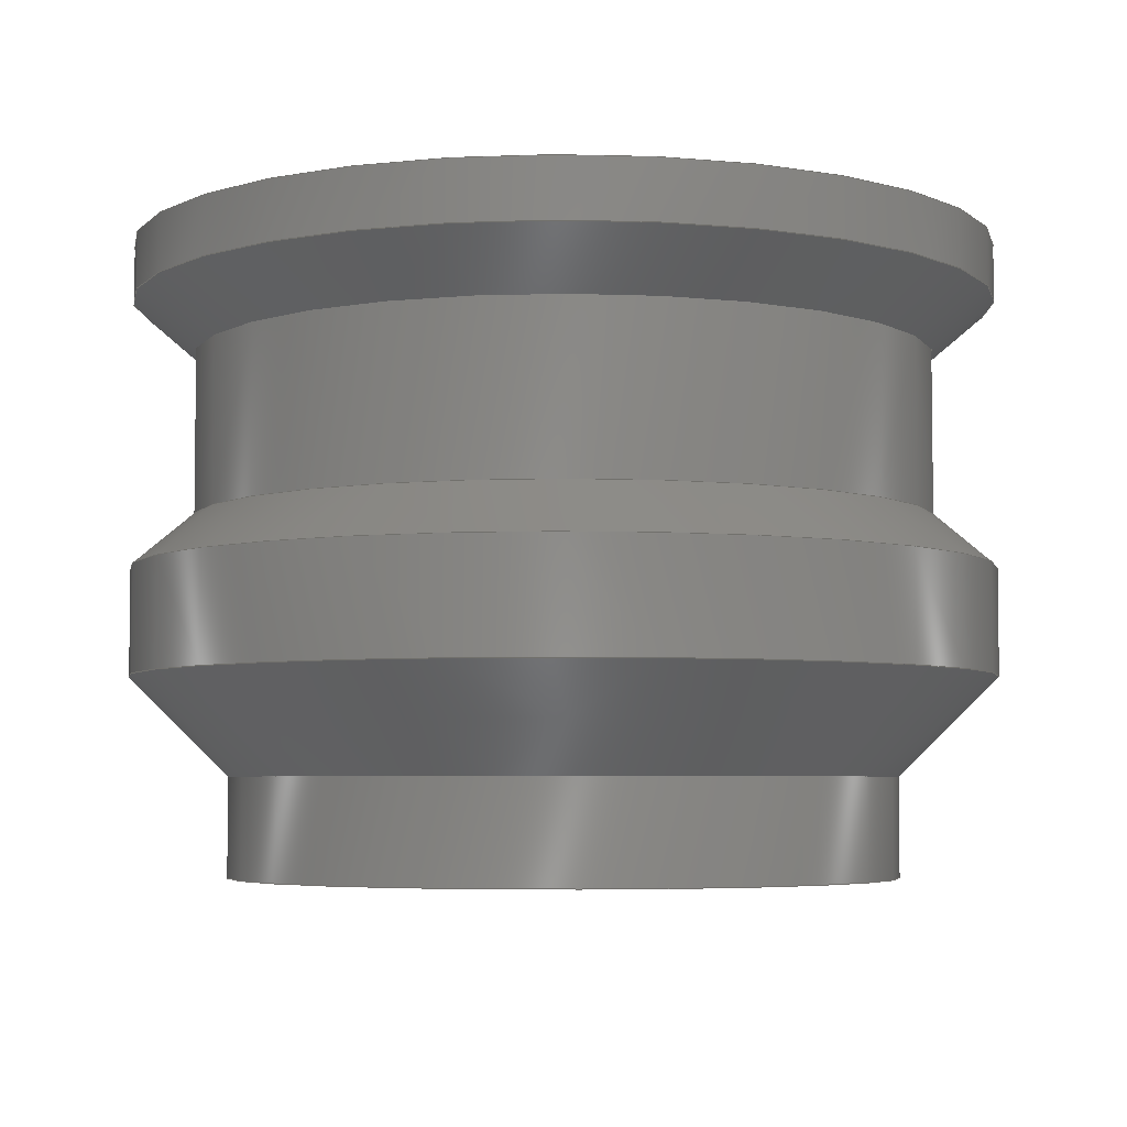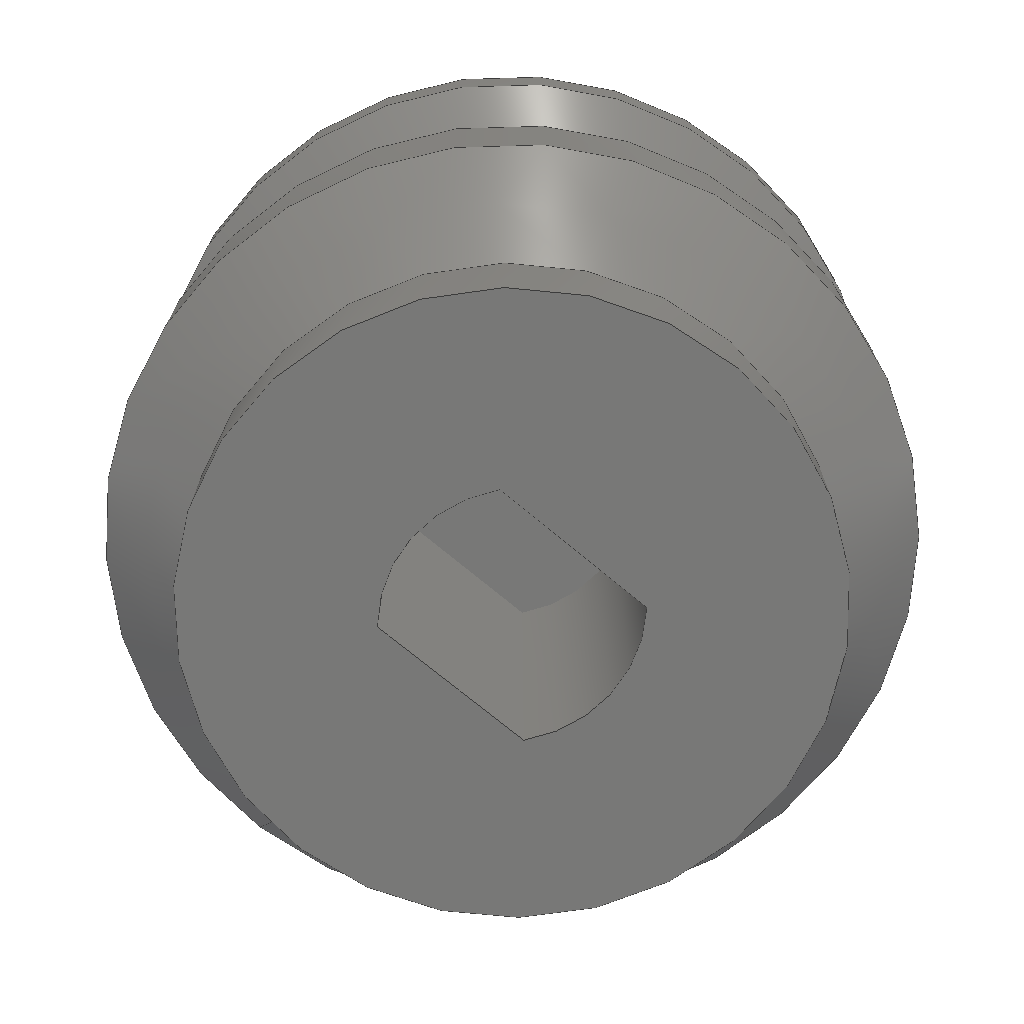
<metadata>
{"format":"step","ext":"step","renderer":"f3d","projection":"perspective","resolution":1024,"background":"white","views":[{"elev":-4.9,"azim":115.2,"up":"+Z"},{"elev":-70.7,"azim":49.7,"up":"+Z"}]}
</metadata>
<code>
ISO-10303-21;
DATA;
#1=MECHANICAL_DESIGN_GEOMETRIC_PRESENTATION_REPRESENTATION('',(#4),#373);
#2=SHAPE_REPRESENTATION_RELATIONSHIP('SRR','None',#380,#3);
#3=ADVANCED_BREP_SHAPE_REPRESENTATION('',(#5),#372);
#4=STYLED_ITEM('',(#389),#5);
#5=MANIFOLD_SOLID_BREP('Bry\X2\0142\X0\a1',#203);
#6=CONICAL_SURFACE('',#228,7.75,0.7854);
#7=CONICAL_SURFACE('',#234,8.13,0.8682);
#8=CONICAL_SURFACE('',#240,8.13,0.8682);
#9=FACE_BOUND('',#35,.T.);
#10=CYLINDRICAL_SURFACE('',#220,3.001);
#11=CYLINDRICAL_SURFACE('',#223,6.75);
#12=CYLINDRICAL_SURFACE('',#230,8.75);
#13=CYLINDRICAL_SURFACE('',#232,3.001);
#14=CYLINDRICAL_SURFACE('',#237,8.75);
#15=CYLINDRICAL_SURFACE('',#242,7.51);
#16=FACE_OUTER_BOUND('',#30,.T.);
#17=FACE_OUTER_BOUND('',#31,.T.);
#18=FACE_OUTER_BOUND('',#32,.T.);
#19=FACE_OUTER_BOUND('',#33,.T.);
#20=FACE_OUTER_BOUND('',#34,.T.);
#21=FACE_OUTER_BOUND('',#36,.T.);
#22=FACE_OUTER_BOUND('',#37,.T.);
#23=FACE_OUTER_BOUND('',#38,.T.);
#24=FACE_OUTER_BOUND('',#39,.T.);
#25=FACE_OUTER_BOUND('',#40,.T.);
#26=FACE_OUTER_BOUND('',#41,.T.);
#27=FACE_OUTER_BOUND('',#42,.T.);
#28=FACE_OUTER_BOUND('',#43,.T.);
#29=FACE_OUTER_BOUND('',#44,.T.);
#30=EDGE_LOOP('',(#130,#131,#132,#133));
#31=EDGE_LOOP('',(#134,#135,#136,#137));
#32=EDGE_LOOP('',(#138,#139,#140,#141));
#33=EDGE_LOOP('',(#142,#143,#144,#145));
#34=EDGE_LOOP('',(#146));
#35=EDGE_LOOP('',(#147,#148,#149,#150));
#36=EDGE_LOOP('',(#151,#152,#153,#154));
#37=EDGE_LOOP('',(#155,#156,#157,#158));
#38=EDGE_LOOP('',(#159,#160,#161,#162));
#39=EDGE_LOOP('',(#163,#164,#165,#166));
#40=EDGE_LOOP('',(#167,#168,#169,#170));
#41=EDGE_LOOP('',(#171,#172,#173,#174));
#42=EDGE_LOOP('',(#175));
#43=EDGE_LOOP('',(#176,#177,#178,#179));
#44=EDGE_LOOP('',(#180,#181,#182,#183));
#45=LINE('',#318,#60);
#46=LINE('',#321,#61);
#47=LINE('',#324,#62);
#48=LINE('',#327,#63);
#49=LINE('',#330,#64);
#50=LINE('',#331,#65);
#51=LINE('',#336,#66);
#52=LINE('',#340,#67);
#53=LINE('',#345,#68);
#54=LINE('',#349,#69);
#55=LINE('',#351,#70);
#56=LINE('',#357,#71);
#57=LINE('',#362,#72);
#58=LINE('',#367,#73);
#59=LINE('',#369,#74);
#60=VECTOR('',#249,10);
#61=VECTOR('',#252,10);
#62=VECTOR('',#255,10);
#63=VECTOR('',#258,10);
#64=VECTOR('',#261,10);
#65=VECTOR('',#262,10);
#66=VECTOR('',#267,6.75);
#67=VECTOR('',#272,10);
#68=VECTOR('',#279,7.75);
#69=VECTOR('',#284,8.75);
#70=VECTOR('',#287,10);
#71=VECTOR('',#294,8.13);
#72=VECTOR('',#301,8.75);
#73=VECTOR('',#308,8.13);
#74=VECTOR('',#311,7.51);
#75=CIRCLE('',#218,3.001);
#76=CIRCLE('',#219,3.001);
#77=CIRCLE('',#221,3.001);
#78=CIRCLE('',#224,6.75);
#79=CIRCLE('',#225,6.75);
#80=CIRCLE('',#227,3.001);
#81=CIRCLE('',#229,8.75);
#82=CIRCLE('',#231,8.75);
#83=CIRCLE('',#235,8.75);
#84=CIRCLE('',#236,7.51);
#85=CIRCLE('',#238,8.75);
#86=CIRCLE('',#241,7.51);
#87=VERTEX_POINT('',#314);
#88=VERTEX_POINT('',#315);
#89=VERTEX_POINT('',#317);
#90=VERTEX_POINT('',#319);
#91=VERTEX_POINT('',#323);
#92=VERTEX_POINT('',#325);
#93=VERTEX_POINT('',#329);
#94=VERTEX_POINT('',#333);
#95=VERTEX_POINT('',#335);
#96=VERTEX_POINT('',#339);
#97=VERTEX_POINT('',#343);
#98=VERTEX_POINT('',#347);
#99=VERTEX_POINT('',#354);
#100=VERTEX_POINT('',#356);
#101=VERTEX_POINT('',#360);
#102=VERTEX_POINT('',#365);
#103=EDGE_CURVE('',#87,#88,#75,.T.);
#104=EDGE_CURVE('',#89,#87,#45,.T.);
#105=EDGE_CURVE('',#90,#89,#76,.T.);
#106=EDGE_CURVE('',#88,#90,#46,.T.);
#107=EDGE_CURVE('',#89,#91,#47,.T.);
#108=EDGE_CURVE('',#92,#91,#77,.T.);
#109=EDGE_CURVE('',#90,#92,#48,.T.);
#110=EDGE_CURVE('',#87,#93,#49,.T.);
#111=EDGE_CURVE('',#91,#93,#50,.T.);
#112=EDGE_CURVE('',#94,#94,#78,.T.);
#113=EDGE_CURVE('',#94,#95,#51,.T.);
#114=EDGE_CURVE('',#95,#95,#79,.T.);
#115=EDGE_CURVE('',#96,#92,#52,.T.);
#116=EDGE_CURVE('',#93,#96,#80,.T.);
#117=EDGE_CURVE('',#97,#97,#81,.T.);
#118=EDGE_CURVE('',#97,#95,#53,.T.);
#119=EDGE_CURVE('',#98,#98,#82,.T.);
#120=EDGE_CURVE('',#98,#97,#54,.T.);
#121=EDGE_CURVE('',#96,#88,#55,.T.);
#122=EDGE_CURVE('',#99,#99,#83,.T.);
#123=EDGE_CURVE('',#99,#100,#56,.T.);
#124=EDGE_CURVE('',#100,#100,#84,.T.);
#125=EDGE_CURVE('',#101,#101,#85,.T.);
#126=EDGE_CURVE('',#101,#99,#57,.T.);
#127=EDGE_CURVE('',#102,#102,#86,.T.);
#128=EDGE_CURVE('',#102,#98,#58,.T.);
#129=EDGE_CURVE('',#100,#102,#59,.T.);
#130=ORIENTED_EDGE('',*,*,#103,.F.);
#131=ORIENTED_EDGE('',*,*,#104,.F.);
#132=ORIENTED_EDGE('',*,*,#105,.F.);
#133=ORIENTED_EDGE('',*,*,#106,.F.);
#134=ORIENTED_EDGE('',*,*,#105,.T.);
#135=ORIENTED_EDGE('',*,*,#107,.T.);
#136=ORIENTED_EDGE('',*,*,#108,.F.);
#137=ORIENTED_EDGE('',*,*,#109,.F.);
#138=ORIENTED_EDGE('',*,*,#104,.T.);
#139=ORIENTED_EDGE('',*,*,#110,.T.);
#140=ORIENTED_EDGE('',*,*,#111,.F.);
#141=ORIENTED_EDGE('',*,*,#107,.F.);
#142=ORIENTED_EDGE('',*,*,#112,.F.);
#143=ORIENTED_EDGE('',*,*,#113,.T.);
#144=ORIENTED_EDGE('',*,*,#114,.F.);
#145=ORIENTED_EDGE('',*,*,#113,.F.);
#146=ORIENTED_EDGE('',*,*,#112,.T.);
#147=ORIENTED_EDGE('',*,*,#115,.T.);
#148=ORIENTED_EDGE('',*,*,#108,.T.);
#149=ORIENTED_EDGE('',*,*,#111,.T.);
#150=ORIENTED_EDGE('',*,*,#116,.T.);
#151=ORIENTED_EDGE('',*,*,#117,.T.);
#152=ORIENTED_EDGE('',*,*,#118,.T.);
#153=ORIENTED_EDGE('',*,*,#114,.T.);
#154=ORIENTED_EDGE('',*,*,#118,.F.);
#155=ORIENTED_EDGE('',*,*,#119,.F.);
#156=ORIENTED_EDGE('',*,*,#120,.T.);
#157=ORIENTED_EDGE('',*,*,#117,.F.);
#158=ORIENTED_EDGE('',*,*,#120,.F.);
#159=ORIENTED_EDGE('',*,*,#103,.T.);
#160=ORIENTED_EDGE('',*,*,#121,.F.);
#161=ORIENTED_EDGE('',*,*,#116,.F.);
#162=ORIENTED_EDGE('',*,*,#110,.F.);
#163=ORIENTED_EDGE('',*,*,#106,.T.);
#164=ORIENTED_EDGE('',*,*,#109,.T.);
#165=ORIENTED_EDGE('',*,*,#115,.F.);
#166=ORIENTED_EDGE('',*,*,#121,.T.);
#167=ORIENTED_EDGE('',*,*,#122,.F.);
#168=ORIENTED_EDGE('',*,*,#123,.T.);
#169=ORIENTED_EDGE('',*,*,#124,.T.);
#170=ORIENTED_EDGE('',*,*,#123,.F.);
#171=ORIENTED_EDGE('',*,*,#125,.F.);
#172=ORIENTED_EDGE('',*,*,#126,.T.);
#173=ORIENTED_EDGE('',*,*,#122,.T.);
#174=ORIENTED_EDGE('',*,*,#126,.F.);
#175=ORIENTED_EDGE('',*,*,#125,.T.);
#176=ORIENTED_EDGE('',*,*,#127,.F.);
#177=ORIENTED_EDGE('',*,*,#128,.T.);
#178=ORIENTED_EDGE('',*,*,#119,.T.);
#179=ORIENTED_EDGE('',*,*,#128,.F.);
#180=ORIENTED_EDGE('',*,*,#124,.F.);
#181=ORIENTED_EDGE('',*,*,#129,.T.);
#182=ORIENTED_EDGE('',*,*,#127,.T.);
#183=ORIENTED_EDGE('',*,*,#129,.F.);
#184=PLANE('',#217);
#185=PLANE('',#222);
#186=PLANE('',#226);
#187=PLANE('',#233);
#188=PLANE('',#239);
#189=ADVANCED_FACE('',(#16),#184,.T.);
#190=ADVANCED_FACE('',(#17),#10,.F.);
#191=ADVANCED_FACE('',(#18),#185,.F.);
#192=ADVANCED_FACE('',(#19),#11,.T.);
#193=ADVANCED_FACE('',(#20,#9),#186,.T.);
#194=ADVANCED_FACE('',(#21),#6,.T.);
#195=ADVANCED_FACE('',(#22),#12,.T.);
#196=ADVANCED_FACE('',(#23),#13,.F.);
#197=ADVANCED_FACE('',(#24),#187,.F.);
#198=ADVANCED_FACE('',(#25),#7,.T.);
#199=ADVANCED_FACE('',(#26),#14,.T.);
#200=ADVANCED_FACE('',(#27),#188,.T.);
#201=ADVANCED_FACE('',(#28),#8,.T.);
#202=ADVANCED_FACE('',(#29),#15,.T.);
#203=CLOSED_SHELL('',(#189,#190,#191,#192,#193,#194,#195,#196,#197,#198,
#199,#200,#201,#202));
#204=DERIVED_UNIT_ELEMENT(#206,1);
#205=DERIVED_UNIT_ELEMENT(#375,-3);
#206=(
MASS_UNIT()
NAMED_UNIT(*)
SI_UNIT(.KILO.,.GRAM.)
);
#207=DERIVED_UNIT((#204,#205));
#208=MEASURE_REPRESENTATION_ITEM('density measure',
POSITIVE_RATIO_MEASURE(1060),#207);
#209=PROPERTY_DEFINITION_REPRESENTATION(#214,#211);
#210=PROPERTY_DEFINITION_REPRESENTATION(#215,#212);
#211=REPRESENTATION('material name',(#213),#372);
#212=REPRESENTATION('density',(#208),#372);
#213=DESCRIPTIVE_REPRESENTATION_ITEM('Tworzywo sztuczne ABS',
'Tworzywo sztuczne ABS');
#214=PROPERTY_DEFINITION('material property','material name',#382);
#215=PROPERTY_DEFINITION('material property','density of part',#382);
#216=AXIS2_PLACEMENT_3D('placement',#312,#243,#244);
#217=AXIS2_PLACEMENT_3D('',#313,#245,#246);
#218=AXIS2_PLACEMENT_3D('',#316,#247,#248);
#219=AXIS2_PLACEMENT_3D('',#320,#250,#251);
#220=AXIS2_PLACEMENT_3D('',#322,#253,#254);
#221=AXIS2_PLACEMENT_3D('',#326,#256,#257);
#222=AXIS2_PLACEMENT_3D('',#328,#259,#260);
#223=AXIS2_PLACEMENT_3D('',#332,#263,#264);
#224=AXIS2_PLACEMENT_3D('',#334,#265,#266);
#225=AXIS2_PLACEMENT_3D('',#337,#268,#269);
#226=AXIS2_PLACEMENT_3D('',#338,#270,#271);
#227=AXIS2_PLACEMENT_3D('',#341,#273,#274);
#228=AXIS2_PLACEMENT_3D('',#342,#275,#276);
#229=AXIS2_PLACEMENT_3D('',#344,#277,#278);
#230=AXIS2_PLACEMENT_3D('',#346,#280,#281);
#231=AXIS2_PLACEMENT_3D('',#348,#282,#283);
#232=AXIS2_PLACEMENT_3D('',#350,#285,#286);
#233=AXIS2_PLACEMENT_3D('',#352,#288,#289);
#234=AXIS2_PLACEMENT_3D('',#353,#290,#291);
#235=AXIS2_PLACEMENT_3D('',#355,#292,#293);
#236=AXIS2_PLACEMENT_3D('',#358,#295,#296);
#237=AXIS2_PLACEMENT_3D('',#359,#297,#298);
#238=AXIS2_PLACEMENT_3D('',#361,#299,#300);
#239=AXIS2_PLACEMENT_3D('',#363,#302,#303);
#240=AXIS2_PLACEMENT_3D('',#364,#304,#305);
#241=AXIS2_PLACEMENT_3D('',#366,#306,#307);
#242=AXIS2_PLACEMENT_3D('',#368,#309,#310);
#243=DIRECTION('axis',(0,0,1));
#244=DIRECTION('refdir',(1,0,0));
#245=DIRECTION('center_axis',(0,0,-1));
#246=DIRECTION('ref_axis',(-1,0,0));
#247=DIRECTION('center_axis',(0,0,1));
#248=DIRECTION('ref_axis',(-0.6331,0.7741,0));
#249=DIRECTION('',(5.332e-17,1,0));
#250=DIRECTION('center_axis',(0,0,1));
#251=DIRECTION('ref_axis',(0.6331,-0.7741,0));
#252=DIRECTION('',(5.332e-17,-1,0));
#253=DIRECTION('center_axis',(0,0,-1));
#254=DIRECTION('ref_axis',(0.6331,-0.7741,0));
#255=DIRECTION('',(0,0,-1));
#256=DIRECTION('center_axis',(0,0,1));
#257=DIRECTION('ref_axis',(0.6331,-0.7741,0));
#258=DIRECTION('',(0,0,-1));
#259=DIRECTION('center_axis',(1,-5.332e-17,0));
#260=DIRECTION('ref_axis',(-5.332e-17,-1,0));
#261=DIRECTION('',(0,0,-1));
#262=DIRECTION('',(5.332e-17,1,0));
#263=DIRECTION('center_axis',(0,0,-1));
#264=DIRECTION('ref_axis',(1,0,0));
#265=DIRECTION('center_axis',(0,0,-1));
#266=DIRECTION('ref_axis',(1,0,0));
#267=DIRECTION('',(0,0,1));
#268=DIRECTION('center_axis',(0,0,1));
#269=DIRECTION('ref_axis',(1,0,0));
#270=DIRECTION('center_axis',(0,0,-1));
#271=DIRECTION('ref_axis',(-1,0,0));
#272=DIRECTION('',(5.332e-17,-1,0));
#273=DIRECTION('center_axis',(0,0,1));
#274=DIRECTION('ref_axis',(-0.6331,0.7741,0));
#275=DIRECTION('center_axis',(0,0,1));
#276=DIRECTION('ref_axis',(1,0,0));
#277=DIRECTION('center_axis',(0,0,-1));
#278=DIRECTION('ref_axis',(1,0,0));
#279=DIRECTION('',(0.7071,8.66e-17,-0.7071));
#280=DIRECTION('center_axis',(0,0,1));
#281=DIRECTION('ref_axis',(1,0,0));
#282=DIRECTION('center_axis',(0,0,1));
#283=DIRECTION('ref_axis',(1,0,0));
#284=DIRECTION('',(0,0,-1));
#285=DIRECTION('center_axis',(0,0,-1));
#286=DIRECTION('ref_axis',(-0.6331,0.7741,0));
#287=DIRECTION('',(0,0,1));
#288=DIRECTION('center_axis',(-1,-5.332e-17,0));
#289=DIRECTION('ref_axis',(-5.332e-17,1,0));
#290=DIRECTION('center_axis',(0,0,1));
#291=DIRECTION('ref_axis',(1,0,0));
#292=DIRECTION('center_axis',(0,0,1));
#293=DIRECTION('ref_axis',(1,0,0));
#294=DIRECTION('',(0.7632,9.346e-17,-0.6462));
#295=DIRECTION('center_axis',(0,0,1));
#296=DIRECTION('ref_axis',(1,0,0));
#297=DIRECTION('center_axis',(0,0,1));
#298=DIRECTION('ref_axis',(1,0,0));
#299=DIRECTION('center_axis',(0,0,1));
#300=DIRECTION('ref_axis',(1,0,0));
#301=DIRECTION('',(0,0,-1));
#302=DIRECTION('center_axis',(0,0,1));
#303=DIRECTION('ref_axis',(1,0,0));
#304=DIRECTION('center_axis',(0,0,-1));
#305=DIRECTION('ref_axis',(1,0,0));
#306=DIRECTION('center_axis',(0,0,1));
#307=DIRECTION('ref_axis',(1,0,0));
#308=DIRECTION('',(-0.7632,-9.346e-17,-0.6462));
#309=DIRECTION('center_axis',(0,0,1));
#310=DIRECTION('ref_axis',(1,0,0));
#311=DIRECTION('',(0,0,-1));
#312=CARTESIAN_POINT('',(0,0,0));
#313=CARTESIAN_POINT('Origin',(-5.551e-16,-5.551e-16,
2));
#314=CARTESIAN_POINT('',(1.9,1.925,2));
#315=CARTESIAN_POINT('',(-1.9,1.925,2));
#316=CARTESIAN_POINT('Origin',(-1.388e-16,-0.3987,
2));
#317=CARTESIAN_POINT('',(1.9,-1.925,2));
#318=CARTESIAN_POINT('',(1.9,0.9623,2));
#319=CARTESIAN_POINT('',(-1.9,-1.925,2));
#320=CARTESIAN_POINT('Origin',(-5.551e-16,0.3987,
2));
#321=CARTESIAN_POINT('',(-1.9,-0.9623,2));
#322=CARTESIAN_POINT('Origin',(-5.551e-16,0.3987,
-3));
#323=CARTESIAN_POINT('',(1.9,-1.925,-5));
#324=CARTESIAN_POINT('',(1.9,-1.925,-3));
#325=CARTESIAN_POINT('',(-1.9,-1.925,-5));
#326=CARTESIAN_POINT('Origin',(-5.551e-16,0.3987,
-5));
#327=CARTESIAN_POINT('',(-1.9,-1.925,-3));
#328=CARTESIAN_POINT('Origin',(1.9,1.925,-3));
#329=CARTESIAN_POINT('',(1.9,1.925,-5));
#330=CARTESIAN_POINT('',(1.9,1.925,-3));
#331=CARTESIAN_POINT('',(1.9,0.9623,-5));
#332=CARTESIAN_POINT('Origin',(-1.156e-32,0,-3));
#333=CARTESIAN_POINT('',(-6.75,-8.327e-16,-5));
#334=CARTESIAN_POINT('Origin',(-1.156e-32,0,-5));
#335=CARTESIAN_POINT('',(-6.75,-8.266e-16,-3));
#336=CARTESIAN_POINT('',(-6.75,8.266e-16,-3));
#337=CARTESIAN_POINT('Origin',(-1.156e-32,0,-3));
#338=CARTESIAN_POINT('Origin',(8.75,0,-5));
#339=CARTESIAN_POINT('',(-1.9,1.925,-5));
#340=CARTESIAN_POINT('',(-1.9,-0.9623,-5));
#341=CARTESIAN_POINT('Origin',(-1.388e-16,-0.3987,
-5));
#342=CARTESIAN_POINT('Origin',(-1.156e-32,0,-2));
#343=CARTESIAN_POINT('',(-8.75,1.072e-15,-1));
#344=CARTESIAN_POINT('Origin',(-1.156e-32,0,-1));
#345=CARTESIAN_POINT('',(-7.75,-9.491e-16,-2));
#346=CARTESIAN_POINT('Origin',(-1.156e-32,0,0.575));
#347=CARTESIAN_POINT('',(-8.75,-1.072e-15,1.15));
#348=CARTESIAN_POINT('Origin',(-1.156e-32,0,1.15));
#349=CARTESIAN_POINT('',(-8.75,-1.072e-15,0.575));
#350=CARTESIAN_POINT('Origin',(-1.388e-16,-0.3987,
-3));
#351=CARTESIAN_POINT('',(-1.9,1.925,-3));
#352=CARTESIAN_POINT('Origin',(-1.9,-1.925,-3));
#353=CARTESIAN_POINT('Origin',(-1.156e-32,0,6.025));
#354=CARTESIAN_POINT('',(-8.75,-1.072e-15,6.55));
#355=CARTESIAN_POINT('Origin',(-1.156e-32,0,6.55));
#356=CARTESIAN_POINT('',(-7.51,-9.197e-16,5.5));
#357=CARTESIAN_POINT('',(-8.13,-9.956e-16,6.025));
#358=CARTESIAN_POINT('Origin',(-1.156e-32,0,5.5));
#359=CARTESIAN_POINT('Origin',(-1.156e-32,0,7.125));
#360=CARTESIAN_POINT('',(-8.75,-1.072e-15,7.7));
#361=CARTESIAN_POINT('Origin',(-1.156e-32,0,7.7));
#362=CARTESIAN_POINT('',(-8.75,-1.072e-15,7.125));
#363=CARTESIAN_POINT('Origin',(0,0,7.7));
#364=CARTESIAN_POINT('Origin',(-1.156e-32,0,1.675));
#365=CARTESIAN_POINT('',(-7.51,-9.197e-16,2.2));
#366=CARTESIAN_POINT('Origin',(-1.156e-32,0,2.2));
#367=CARTESIAN_POINT('',(-8.13,-9.956e-16,1.675));
#368=CARTESIAN_POINT('Origin',(-1.156e-32,0,3.85));
#369=CARTESIAN_POINT('',(-7.51,-9.197e-16,3.85));
#370=UNCERTAINTY_MEASURE_WITH_UNIT(LENGTH_MEASURE(0.01),#374,
'DISTANCE_ACCURACY_VALUE',
'Maximum model space distance between geometric entities at asserted c
onnectivities');
#371=UNCERTAINTY_MEASURE_WITH_UNIT(LENGTH_MEASURE(0.01),#374,
'DISTANCE_ACCURACY_VALUE',
'Maximum model space distance between geometric entities at asserted c
onnectivities');
#372=(
GEOMETRIC_REPRESENTATION_CONTEXT(3)
GLOBAL_UNCERTAINTY_ASSIGNED_CONTEXT((#370))
GLOBAL_UNIT_ASSIGNED_CONTEXT((#374,#376,#377))
REPRESENTATION_CONTEXT('','3D')
);
#373=(
GEOMETRIC_REPRESENTATION_CONTEXT(3)
GLOBAL_UNCERTAINTY_ASSIGNED_CONTEXT((#371))
GLOBAL_UNIT_ASSIGNED_CONTEXT((#374,#376,#377))
REPRESENTATION_CONTEXT('','3D')
);
#374=(
LENGTH_UNIT()
NAMED_UNIT(*)
SI_UNIT(.MILLI.,.METRE.)
);
#375=(
LENGTH_UNIT()
NAMED_UNIT(*)
SI_UNIT($,.METRE.)
);
#376=(
NAMED_UNIT(*)
PLANE_ANGLE_UNIT()
SI_UNIT($,.RADIAN.)
);
#377=(
NAMED_UNIT(*)
SI_UNIT($,.STERADIAN.)
SOLID_ANGLE_UNIT()
);
#378=SHAPE_DEFINITION_REPRESENTATION(#379,#380);
#379=PRODUCT_DEFINITION_SHAPE('',$,#382);
#380=SHAPE_REPRESENTATION('',(#216),#372);
#381=PRODUCT_DEFINITION_CONTEXT('part definition',#386,'design');
#382=PRODUCT_DEFINITION('LegoTireWheelForNewTwitchRunner',
'LegoTireWheelForNewTwitchRunner v3',#383,#381);
#383=PRODUCT_DEFINITION_FORMATION('',$,#388);
#384=PRODUCT_RELATED_PRODUCT_CATEGORY(
'LegoTireWheelForNewTwitchRunner v3',
'LegoTireWheelForNewTwitchRunner v3',(#388));
#385=APPLICATION_PROTOCOL_DEFINITION('international standard',
'automotive_design',2009,#386);
#386=APPLICATION_CONTEXT(
'Core Data for Automotive Mechanical Design Process');
#387=PRODUCT_CONTEXT('part definition',#386,'mechanical');
#388=PRODUCT('LegoTireWheelForNewTwitchRunner',
'LegoTireWheelForNewTwitchRunner v3',$,(#387));
#389=PRESENTATION_STYLE_ASSIGNMENT((#390));
#390=SURFACE_STYLE_USAGE(.BOTH.,#391);
#391=SURFACE_SIDE_STYLE('',(#392));
#392=SURFACE_STYLE_FILL_AREA(#393);
#393=FILL_AREA_STYLE('ABS (bia\X2\0142\X0\y)',(#394));
#394=FILL_AREA_STYLE_COLOUR('ABS (bia\X2\0142\X0\y)',#395);
#395=COLOUR_RGB('ABS (bia\X2\0142\X0\y)',0.9647,0.9647,
0.9529);
ENDSEC;
END-ISO-10303-21;

</code>
